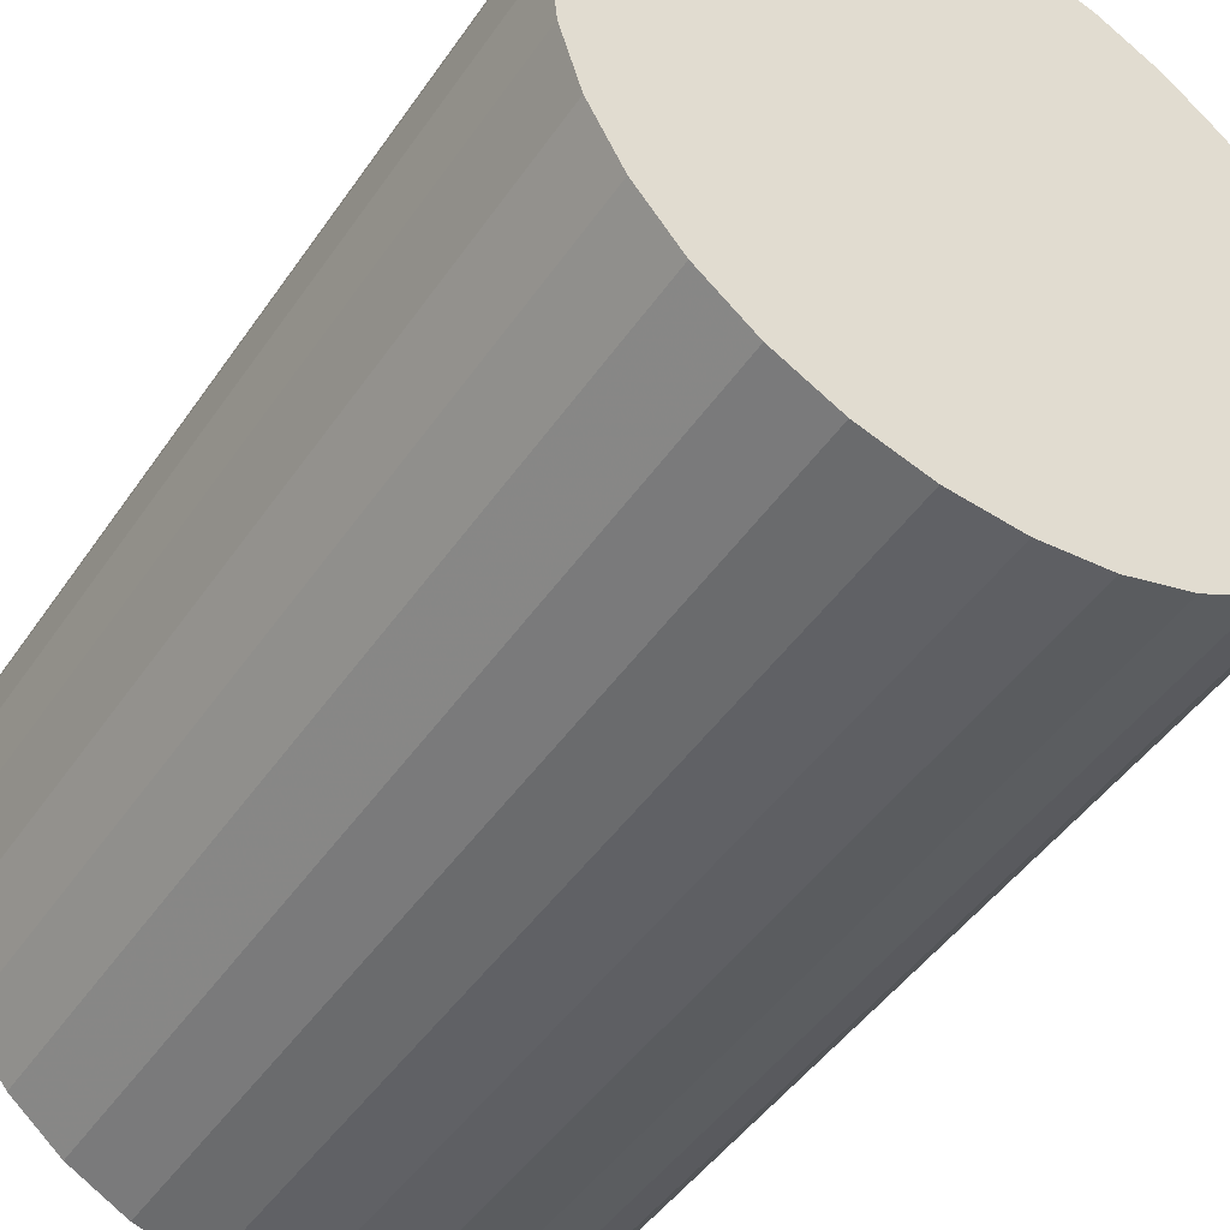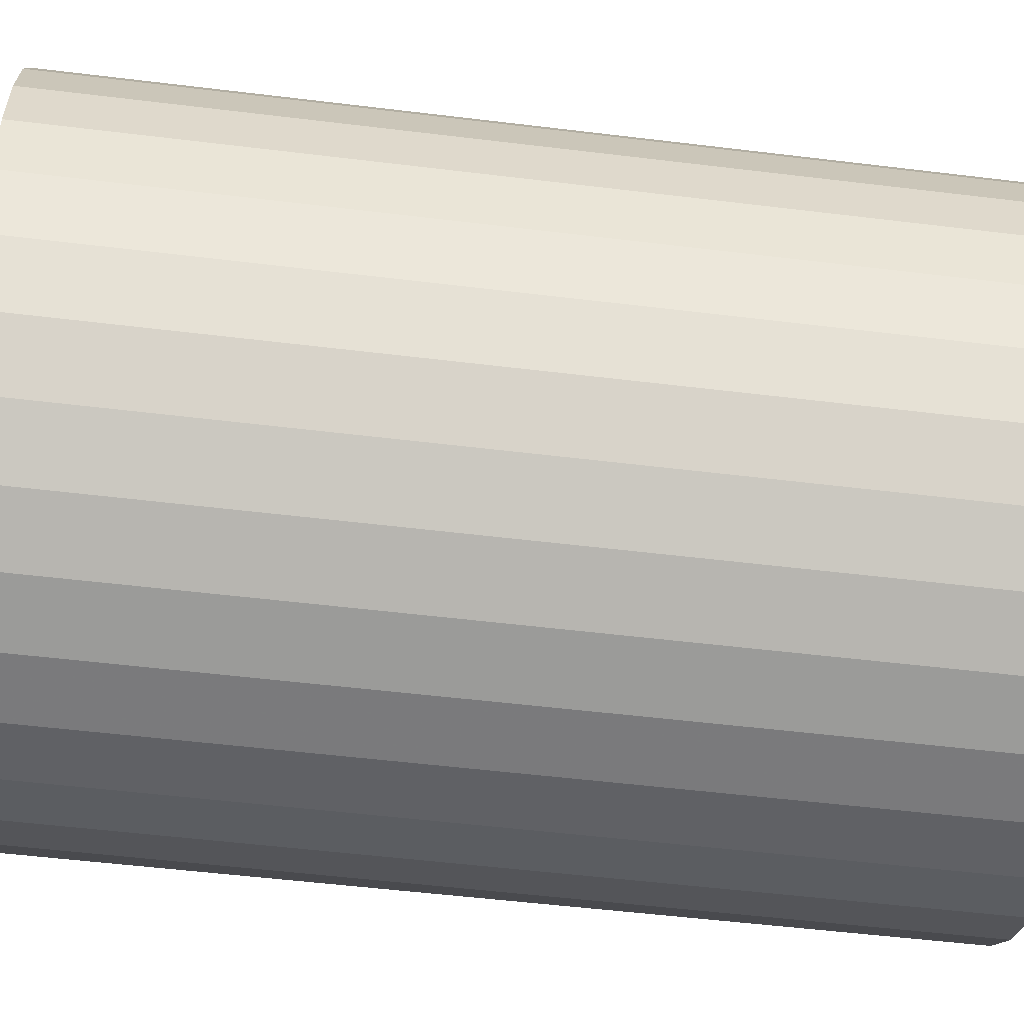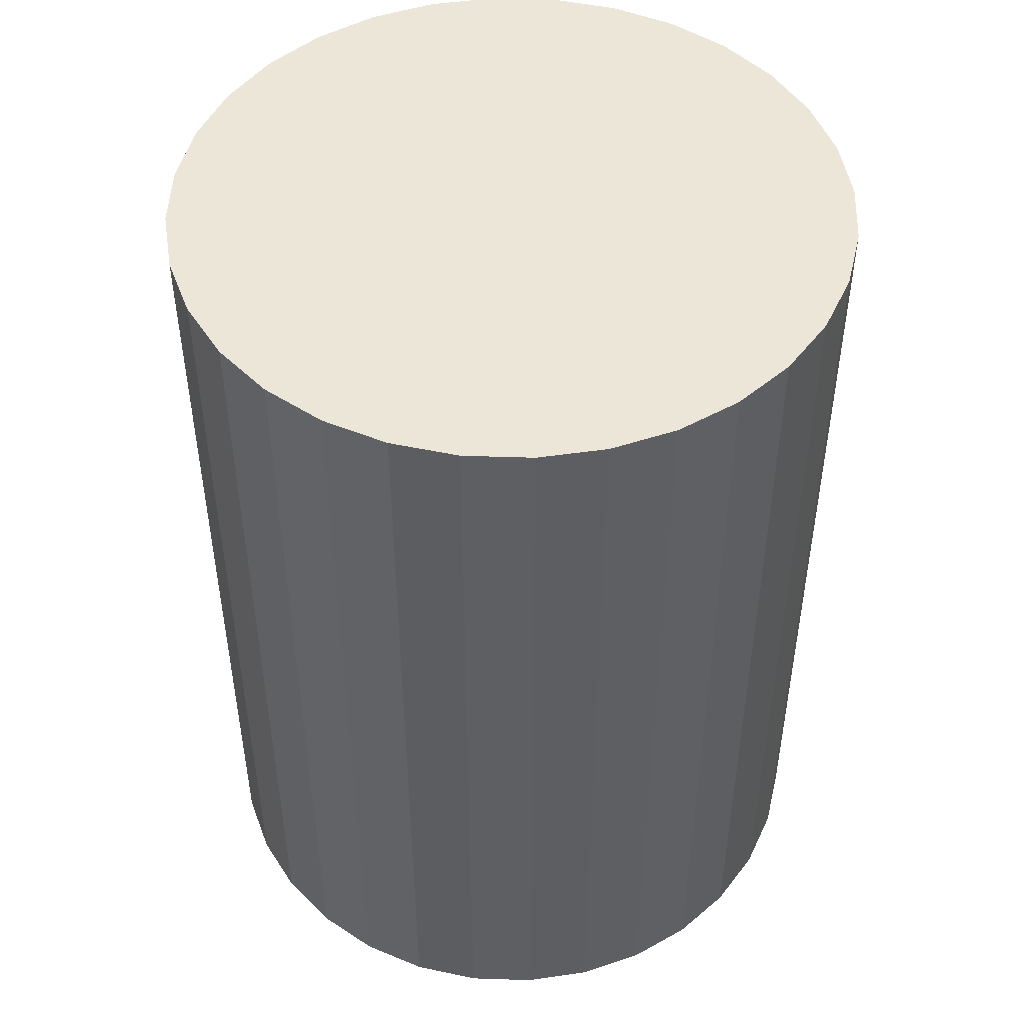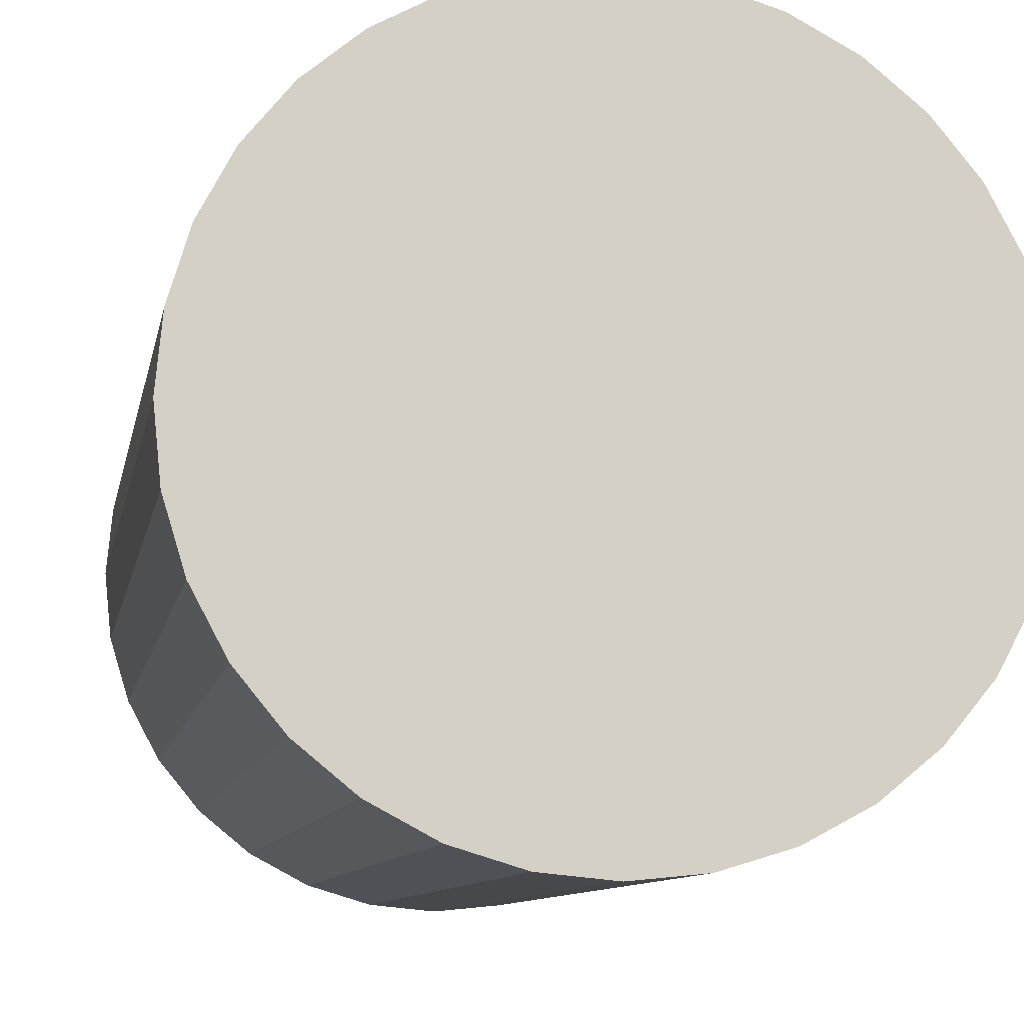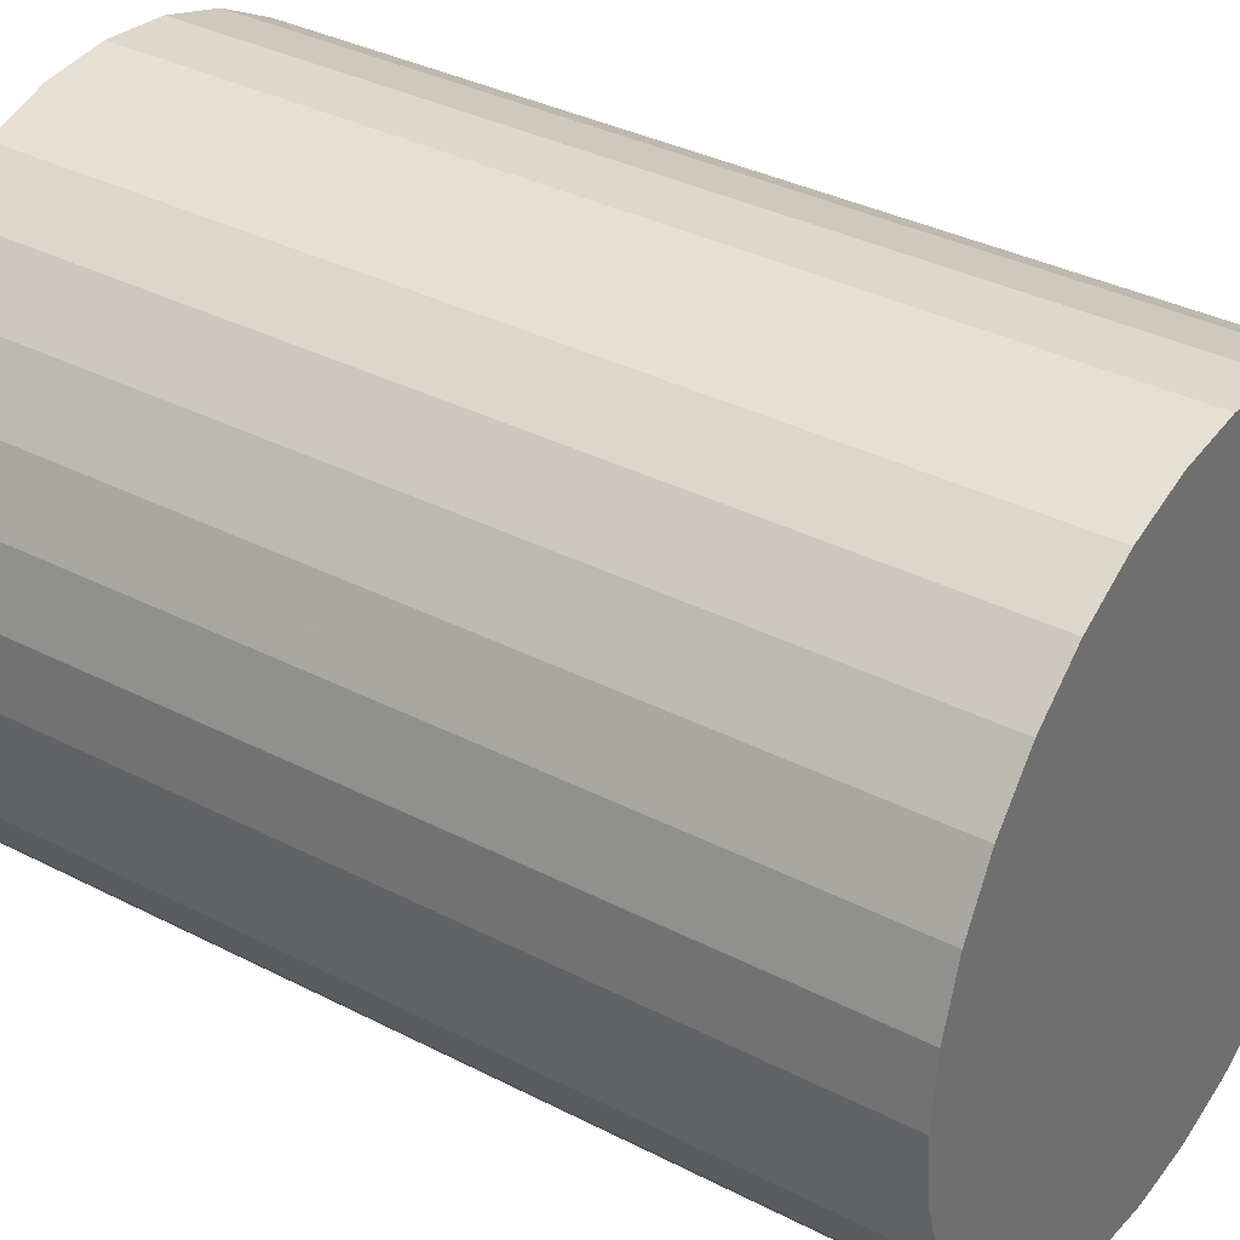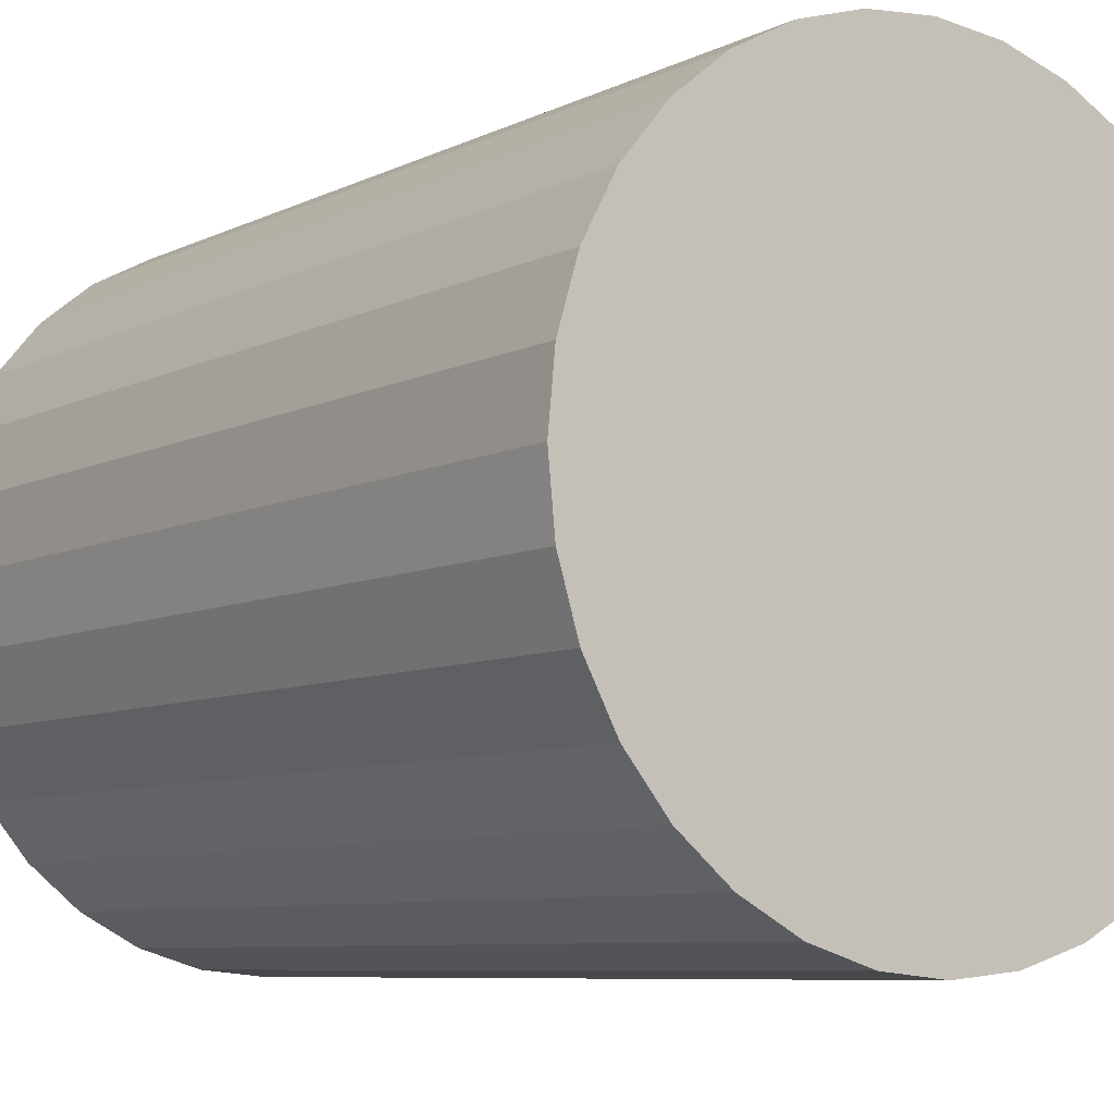
<metadata>
{"format":"obj","ext":"obj","renderer":"f3d","projection":"perspective","resolution":1024,"background":"white","views":[{"elev":-46.5,"azim":-32.5,"up":"+Y"},{"elev":-52.6,"azim":-97.5,"up":"+Y"},{"elev":48.6,"azim":86.5,"up":"+Z"},{"elev":-9.2,"azim":170.0,"up":"+Y"},{"elev":35.5,"azim":-55.8,"up":"+Y"},{"elev":-7.4,"azim":-36.0,"up":"+Y"}]}
</metadata>
<code>
v 0 0 -0.03468
v 0.02577 0 -0.03468
v 0.02577 0 0.03468
v 0 0 0.03468
v 0.02527 0.005027 -0.03468
v 0.02527 0.005027 0.03468
v 0.0238 0.00986 -0.03468
v 0.0238 0.00986 0.03468
v 0.02142 0.01431 -0.03468
v 0.02142 0.01431 0.03468
v 0.01822 0.01822 -0.03468
v 0.01822 0.01822 0.03468
v 0.01431 0.02142 -0.03468
v 0.01431 0.02142 0.03468
v 0.00986 0.0238 -0.03468
v 0.00986 0.0238 0.03468
v 0.005027 0.02527 -0.03468
v 0.005027 0.02527 0.03468
v 0 0.02577 -0.03468
v 0 0.02577 0.03468
v -0.005027 0.02527 -0.03468
v -0.005027 0.02527 0.03468
v -0.00986 0.0238 -0.03468
v -0.00986 0.0238 0.03468
v -0.01431 0.02142 -0.03468
v -0.01431 0.02142 0.03468
v -0.01822 0.01822 -0.03468
v -0.01822 0.01822 0.03468
v -0.02142 0.01431 -0.03468
v -0.02142 0.01431 0.03468
v -0.0238 0.00986 -0.03468
v -0.0238 0.00986 0.03468
v -0.02527 0.005027 -0.03468
v -0.02527 0.005027 0.03468
v -0.02577 0 -0.03468
v -0.02577 0 0.03468
v -0.02527 -0.005027 -0.03468
v -0.02527 -0.005027 0.03468
v -0.0238 -0.00986 -0.03468
v -0.0238 -0.00986 0.03468
v -0.02142 -0.01431 -0.03468
v -0.02142 -0.01431 0.03468
v -0.01822 -0.01822 -0.03468
v -0.01822 -0.01822 0.03468
v -0.01431 -0.02142 -0.03468
v -0.01431 -0.02142 0.03468
v -0.00986 -0.0238 -0.03468
v -0.00986 -0.0238 0.03468
v -0.005027 -0.02527 -0.03468
v -0.005027 -0.02527 0.03468
v -0 -0.02577 -0.03468
v -0 -0.02577 0.03468
v 0.005027 -0.02527 -0.03468
v 0.005027 -0.02527 0.03468
v 0.00986 -0.0238 -0.03468
v 0.00986 -0.0238 0.03468
v 0.01431 -0.02142 -0.03468
v 0.01431 -0.02142 0.03468
v 0.01822 -0.01822 -0.03468
v 0.01822 -0.01822 0.03468
v 0.02142 -0.01431 -0.03468
v 0.02142 -0.01431 0.03468
v 0.0238 -0.00986 -0.03468
v 0.0238 -0.00986 0.03468
v 0.02527 -0.005027 -0.03468
v 0.02527 -0.005027 0.03468
f 2 1 5
f 2 5 3
f 3 5 6
f 3 6 4
f 5 1 7
f 5 7 6
f 6 7 8
f 6 8 4
f 7 1 9
f 7 9 8
f 8 9 10
f 8 10 4
f 9 1 11
f 9 11 10
f 10 11 12
f 10 12 4
f 11 1 13
f 11 13 12
f 12 13 14
f 12 14 4
f 13 1 15
f 13 15 14
f 14 15 16
f 14 16 4
f 15 1 17
f 15 17 16
f 16 17 18
f 16 18 4
f 17 1 19
f 17 19 18
f 18 19 20
f 18 20 4
f 19 1 21
f 19 21 20
f 20 21 22
f 20 22 4
f 21 1 23
f 21 23 22
f 22 23 24
f 22 24 4
f 23 1 25
f 23 25 24
f 24 25 26
f 24 26 4
f 25 1 27
f 25 27 26
f 26 27 28
f 26 28 4
f 27 1 29
f 27 29 28
f 28 29 30
f 28 30 4
f 29 1 31
f 29 31 30
f 30 31 32
f 30 32 4
f 31 1 33
f 31 33 32
f 32 33 34
f 32 34 4
f 33 1 35
f 33 35 34
f 34 35 36
f 34 36 4
f 35 1 37
f 35 37 36
f 36 37 38
f 36 38 4
f 37 1 39
f 37 39 38
f 38 39 40
f 38 40 4
f 39 1 41
f 39 41 40
f 40 41 42
f 40 42 4
f 41 1 43
f 41 43 42
f 42 43 44
f 42 44 4
f 43 1 45
f 43 45 44
f 44 45 46
f 44 46 4
f 45 1 47
f 45 47 46
f 46 47 48
f 46 48 4
f 47 1 49
f 47 49 48
f 48 49 50
f 48 50 4
f 49 1 51
f 49 51 50
f 50 51 52
f 50 52 4
f 51 1 53
f 51 53 52
f 52 53 54
f 52 54 4
f 53 1 55
f 53 55 54
f 54 55 56
f 54 56 4
f 55 1 57
f 55 57 56
f 56 57 58
f 56 58 4
f 57 1 59
f 57 59 58
f 58 59 60
f 58 60 4
f 59 1 61
f 59 61 60
f 60 61 62
f 60 62 4
f 61 1 63
f 61 63 62
f 62 63 64
f 62 64 4
f 63 1 65
f 63 65 64
f 64 65 66
f 64 66 4
f 65 1 2
f 65 2 66
f 66 2 3
f 66 3 4

</code>
